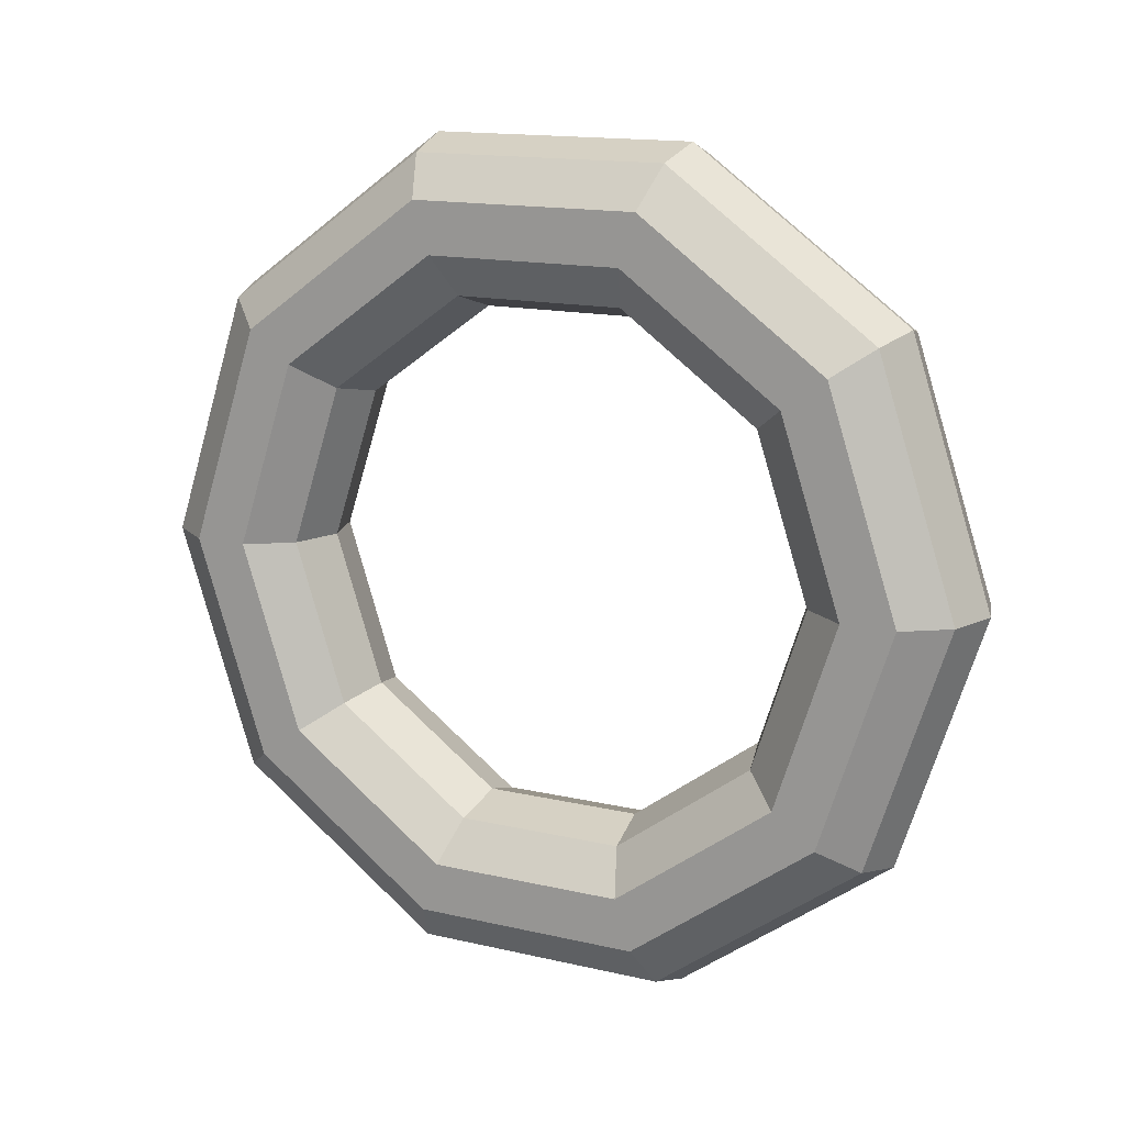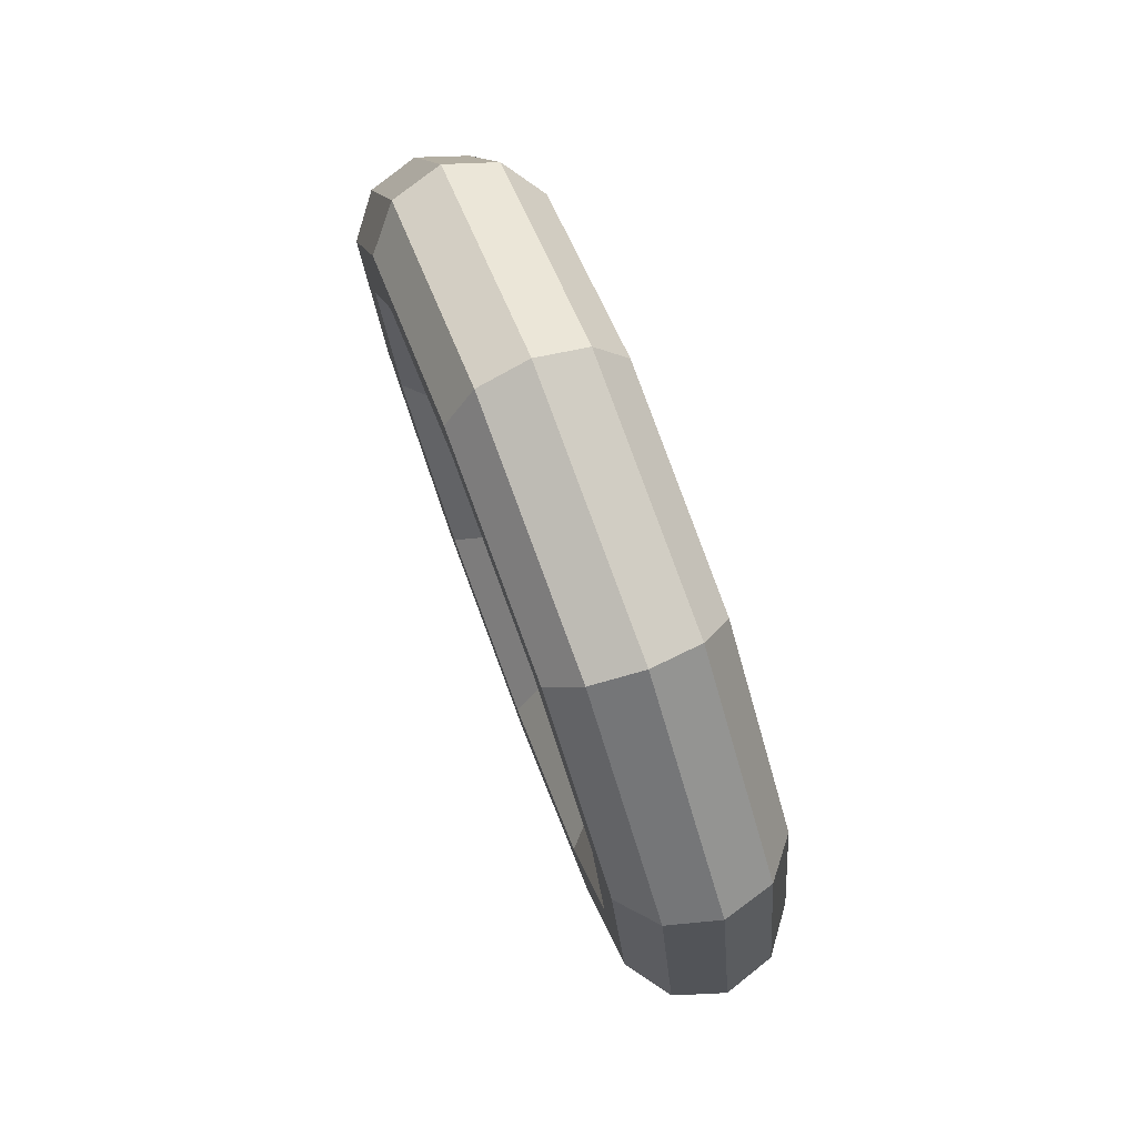
<metadata>
{"format":"obj","ext":"obj","renderer":"f3d","projection":"perspective","resolution":1024,"background":"white","views":[{"elev":14.5,"azim":135.4,"up":"+Y"},{"elev":-40.2,"azim":-170.1,"up":"+Z"}]}
</metadata>
<code>
v 0.08684 0.8577 0.2648
v 0.2273 0.5301 0.6933
v -0.07554 0.9123 0.3367
v -0.07554 0.9123 0.3367
v 0.2273 0.5301 0.6933
v 0.07391 0.5638 0.7925
v -0.08684 0.8577 -0.2648
v 0.08684 0.8577 0.2648
v -0.2603 0.9123 -0.2266
v -0.2603 0.9123 -0.2266
v 0.08684 0.8577 0.2648
v -0.07554 0.9123 0.3367
v -0.2273 0.5301 -0.6933
v -0.08684 0.8577 -0.2648
v -0.4097 0.5638 -0.6824
v -0.4097 0.5638 -0.6824
v -0.08684 0.8577 -0.2648
v -0.2603 0.9123 -0.2266
v -0.281 0 -0.857
v -0.2273 0.5301 -0.6933
v -0.4668 0 -0.8565
v -0.4668 0 -0.8565
v -0.2273 0.5301 -0.6933
v -0.4097 0.5638 -0.6824
v -0.2273 -0.5301 -0.6933
v -0.281 0 -0.857
v -0.4097 -0.5638 -0.6824
v -0.4097 -0.5638 -0.6824
v -0.281 0 -0.857
v -0.4668 0 -0.8565
v -0.08684 -0.8577 -0.2648
v -0.2273 -0.5301 -0.6933
v -0.2603 -0.9123 -0.2266
v -0.2603 -0.9123 -0.2266
v -0.2273 -0.5301 -0.6933
v -0.4097 -0.5638 -0.6824
v 0.08684 -0.8577 0.2648
v -0.08684 -0.8577 -0.2648
v -0.07554 -0.9123 0.3367
v -0.07554 -0.9123 0.3367
v -0.08684 -0.8577 -0.2648
v -0.2603 -0.9123 -0.2266
v 0.2273 -0.5301 0.6933
v 0.08684 -0.8577 0.2648
v 0.07391 -0.5638 0.7925
v 0.07391 -0.5638 0.7925
v 0.08684 -0.8577 0.2648
v -0.07554 -0.9123 0.3367
v 0.281 0 0.857
v 0.2273 -0.5301 0.6933
v 0.131 0 0.9666
v 0.131 0 0.9666
v 0.2273 -0.5301 0.6933
v 0.07391 -0.5638 0.7925
v 0.2273 0.5301 0.6933
v 0.281 0 0.857
v 0.07391 0.5638 0.7925
v 0.07391 0.5638 0.7925
v 0.281 0 0.857
v 0.131 0 0.9666
v -0.07554 0.9123 0.3367
v 0.07391 0.5638 0.7925
v -0.1648 1.055 0.4149
v -0.1648 1.055 0.4149
v 0.07391 0.5638 0.7925
v 0.008028 0.6522 0.9421
v -0.2603 0.9123 -0.2266
v -0.07554 0.9123 0.3367
v -0.3785 1.055 -0.2367
v -0.3785 1.055 -0.2367
v -0.07554 0.9123 0.3367
v -0.1648 1.055 0.4149
v -0.4097 0.5638 -0.6824
v -0.2603 0.9123 -0.2266
v -0.5514 0.6522 -0.7639
v -0.5514 0.6522 -0.7639
v -0.2603 0.9123 -0.2266
v -0.3785 1.055 -0.2367
v -0.4668 0 -0.8565
v -0.4097 0.5638 -0.6824
v -0.6174 0 -0.9653
v -0.6174 0 -0.9653
v -0.4097 0.5638 -0.6824
v -0.5514 0.6522 -0.7639
v -0.4097 -0.5638 -0.6824
v -0.4668 0 -0.8565
v -0.5514 -0.6522 -0.7639
v -0.5514 -0.6522 -0.7639
v -0.4668 0 -0.8565
v -0.6174 0 -0.9653
v -0.2603 -0.9123 -0.2266
v -0.4097 -0.5638 -0.6824
v -0.3785 -1.055 -0.2367
v -0.3785 -1.055 -0.2367
v -0.4097 -0.5638 -0.6824
v -0.5514 -0.6522 -0.7639
v -0.07554 -0.9123 0.3367
v -0.2603 -0.9123 -0.2266
v -0.1648 -1.055 0.4149
v -0.1648 -1.055 0.4149
v -0.2603 -0.9123 -0.2266
v -0.3785 -1.055 -0.2367
v 0.07391 -0.5638 0.7925
v -0.07554 -0.9123 0.3367
v 0.008028 -0.6522 0.9421
v 0.008028 -0.6522 0.9421
v -0.07554 -0.9123 0.3367
v -0.1648 -1.055 0.4149
v 0.131 0 0.9666
v 0.07391 -0.5638 0.7925
v 0.07406 0 1.143
v 0.07406 0 1.143
v 0.07391 -0.5638 0.7925
v 0.008028 -0.6522 0.9421
v 0.07391 0.5638 0.7925
v 0.131 0 0.9666
v 0.008028 0.6522 0.9421
v 0.008028 0.6522 0.9421
v 0.131 0 0.9666
v 0.07406 0 1.143
v -0.1648 1.055 0.4149
v 0.008028 0.6522 0.9421
v -0.1469 1.232 0.4695
v -0.1469 1.232 0.4695
v 0.008028 0.6522 0.9421
v 0.05486 0.7614 1.085
v -0.3785 1.055 -0.2367
v -0.1648 1.055 0.4149
v -0.3964 1.232 -0.2913
v -0.3964 1.232 -0.2913
v -0.1648 1.055 0.4149
v -0.1469 1.232 0.4695
v -0.5514 0.6522 -0.7639
v -0.3785 1.055 -0.2367
v -0.5982 0.7614 -0.9067
v -0.5982 0.7614 -0.9067
v -0.3785 1.055 -0.2367
v -0.3964 1.232 -0.2913
v -0.6174 0 -0.9653
v -0.5514 0.6522 -0.7639
v -0.6753 0 -1.142
v -0.6753 0 -1.142
v -0.5514 0.6522 -0.7639
v -0.5982 0.7614 -0.9067
v -0.5514 -0.6522 -0.7639
v -0.6174 0 -0.9653
v -0.5982 -0.7614 -0.9067
v -0.5982 -0.7614 -0.9067
v -0.6174 0 -0.9653
v -0.6753 0 -1.142
v -0.3785 -1.055 -0.2367
v -0.5514 -0.6522 -0.7639
v -0.3964 -1.232 -0.2913
v -0.3964 -1.232 -0.2913
v -0.5514 -0.6522 -0.7639
v -0.5982 -0.7614 -0.9067
v -0.1648 -1.055 0.4149
v -0.3785 -1.055 -0.2367
v -0.1469 -1.232 0.4695
v -0.1469 -1.232 0.4695
v -0.3785 -1.055 -0.2367
v -0.3964 -1.232 -0.2913
v 0.008028 -0.6522 0.9421
v -0.1648 -1.055 0.4149
v 0.05486 -0.7614 1.085
v 0.05486 -0.7614 1.085
v -0.1648 -1.055 0.4149
v -0.1469 -1.232 0.4695
v 0.07406 0 1.143
v 0.008028 -0.6522 0.9421
v 0.1319 0 1.32
v 0.1319 0 1.32
v 0.008028 -0.6522 0.9421
v 0.05486 -0.7614 1.085
v 0.008028 0.6522 0.9421
v 0.07406 0 1.143
v 0.05486 0.7614 1.085
v 0.05486 0.7614 1.085
v 0.07406 0 1.143
v 0.1319 0 1.32
v -0.1469 1.232 0.4695
v 0.05486 0.7614 1.085
v -0.02871 1.375 0.4796
v -0.02871 1.375 0.4796
v 0.05486 0.7614 1.085
v 0.1965 0.8498 1.166
v -0.3964 1.232 -0.2913
v -0.1469 1.232 0.4695
v -0.3071 1.375 -0.3694
v -0.3071 1.375 -0.3694
v -0.1469 1.232 0.4695
v -0.02871 1.375 0.4796
v -0.5982 0.7614 -0.9067
v -0.3964 1.232 -0.2913
v -0.5323 0.8498 -1.056
v -0.5323 0.8498 -1.056
v -0.3964 1.232 -0.2913
v -0.3071 1.375 -0.3694
v -0.6753 0 -1.142
v -0.5982 0.7614 -0.9067
v -0.6184 0 -1.319
v -0.6184 0 -1.319
v -0.5982 0.7614 -0.9067
v -0.5323 0.8498 -1.056
v -0.5982 -0.7614 -0.9067
v -0.6753 0 -1.142
v -0.5323 -0.8498 -1.056
v -0.5323 -0.8498 -1.056
v -0.6753 0 -1.142
v -0.6184 0 -1.319
v -0.3964 -1.232 -0.2913
v -0.5982 -0.7614 -0.9067
v -0.3071 -1.375 -0.3694
v -0.3071 -1.375 -0.3694
v -0.5982 -0.7614 -0.9067
v -0.5323 -0.8498 -1.056
v -0.1469 -1.232 0.4695
v -0.3964 -1.232 -0.2913
v -0.02871 -1.375 0.4796
v -0.02871 -1.375 0.4796
v -0.3964 -1.232 -0.2913
v -0.3071 -1.375 -0.3694
v 0.05486 -0.7614 1.085
v -0.1469 -1.232 0.4695
v 0.1965 -0.8498 1.166
v 0.1965 -0.8498 1.166
v -0.1469 -1.232 0.4695
v -0.02871 -1.375 0.4796
v 0.1319 0 1.32
v 0.05486 -0.7614 1.085
v 0.2826 0 1.429
v 0.2826 0 1.429
v 0.05486 -0.7614 1.085
v 0.1965 -0.8498 1.166
v 0.05486 0.7614 1.085
v 0.1319 0 1.32
v 0.1965 0.8498 1.166
v 0.1965 0.8498 1.166
v 0.1319 0 1.32
v 0.2826 0 1.429
v -0.02871 1.375 0.4796
v 0.1965 0.8498 1.166
v 0.1447 1.43 0.4414
v 0.1447 1.43 0.4414
v 0.1965 0.8498 1.166
v 0.3789 0.8835 1.156
v -0.3071 1.375 -0.3694
v -0.02871 1.375 0.4796
v -0.1447 1.43 -0.4414
v -0.1447 1.43 -0.4414
v -0.02871 1.375 0.4796
v 0.1447 1.43 0.4414
v -0.5323 0.8498 -1.056
v -0.3071 1.375 -0.3694
v -0.3789 0.8835 -1.156
v -0.3789 0.8835 -1.156
v -0.3071 1.375 -0.3694
v -0.1447 1.43 -0.4414
v -0.6184 0 -1.319
v -0.5323 0.8498 -1.056
v -0.4683 0 -1.428
v -0.4683 0 -1.428
v -0.5323 0.8498 -1.056
v -0.3789 0.8835 -1.156
v -0.5323 -0.8498 -1.056
v -0.6184 0 -1.319
v -0.3789 -0.8835 -1.156
v -0.3789 -0.8835 -1.156
v -0.6184 0 -1.319
v -0.4683 0 -1.428
v -0.3071 -1.375 -0.3694
v -0.5323 -0.8498 -1.056
v -0.1447 -1.43 -0.4414
v -0.1447 -1.43 -0.4414
v -0.5323 -0.8498 -1.056
v -0.3789 -0.8835 -1.156
v -0.02871 -1.375 0.4796
v -0.3071 -1.375 -0.3694
v 0.1447 -1.43 0.4414
v 0.1447 -1.43 0.4414
v -0.3071 -1.375 -0.3694
v -0.1447 -1.43 -0.4414
v 0.1965 -0.8498 1.166
v -0.02871 -1.375 0.4796
v 0.3789 -0.8835 1.156
v 0.3789 -0.8835 1.156
v -0.02871 -1.375 0.4796
v 0.1447 -1.43 0.4414
v 0.2826 0 1.429
v 0.1965 -0.8498 1.166
v 0.4683 0 1.428
v 0.4683 0 1.428
v 0.1965 -0.8498 1.166
v 0.3789 -0.8835 1.156
v 0.1965 0.8498 1.166
v 0.2826 0 1.429
v 0.3789 0.8835 1.156
v 0.3789 0.8835 1.156
v 0.2826 0 1.429
v 0.4683 0 1.428
v 0.1447 1.43 0.4414
v 0.3789 0.8835 1.156
v 0.3071 1.375 0.3694
v 0.3071 1.375 0.3694
v 0.3789 0.8835 1.156
v 0.5323 0.8498 1.056
v -0.1447 1.43 -0.4414
v 0.1447 1.43 0.4414
v 0.02871 1.375 -0.4796
v 0.02871 1.375 -0.4796
v 0.1447 1.43 0.4414
v 0.3071 1.375 0.3694
v -0.3789 0.8835 -1.156
v -0.1447 1.43 -0.4414
v -0.1965 0.8498 -1.166
v -0.1965 0.8498 -1.166
v -0.1447 1.43 -0.4414
v 0.02871 1.375 -0.4796
v -0.4683 0 -1.428
v -0.3789 0.8835 -1.156
v -0.2826 0 -1.429
v -0.2826 0 -1.429
v -0.3789 0.8835 -1.156
v -0.1965 0.8498 -1.166
v -0.3789 -0.8835 -1.156
v -0.4683 0 -1.428
v -0.1965 -0.8498 -1.166
v -0.1965 -0.8498 -1.166
v -0.4683 0 -1.428
v -0.2826 0 -1.429
v -0.1447 -1.43 -0.4414
v -0.3789 -0.8835 -1.156
v 0.02871 -1.375 -0.4796
v 0.02871 -1.375 -0.4796
v -0.3789 -0.8835 -1.156
v -0.1965 -0.8498 -1.166
v 0.1447 -1.43 0.4414
v -0.1447 -1.43 -0.4414
v 0.3071 -1.375 0.3694
v 0.3071 -1.375 0.3694
v -0.1447 -1.43 -0.4414
v 0.02871 -1.375 -0.4796
v 0.3789 -0.8835 1.156
v 0.1447 -1.43 0.4414
v 0.5323 -0.8498 1.056
v 0.5323 -0.8498 1.056
v 0.1447 -1.43 0.4414
v 0.3071 -1.375 0.3694
v 0.4683 0 1.428
v 0.3789 -0.8835 1.156
v 0.6184 0 1.319
v 0.6184 0 1.319
v 0.3789 -0.8835 1.156
v 0.5323 -0.8498 1.056
v 0.3789 0.8835 1.156
v 0.4683 0 1.428
v 0.5323 0.8498 1.056
v 0.5323 0.8498 1.056
v 0.4683 0 1.428
v 0.6184 0 1.319
v 0.3071 1.375 0.3694
v 0.5323 0.8498 1.056
v 0.3964 1.232 0.2913
v 0.3964 1.232 0.2913
v 0.5323 0.8498 1.056
v 0.5982 0.7614 0.9067
v 0.02871 1.375 -0.4796
v 0.3071 1.375 0.3694
v 0.1469 1.232 -0.4695
v 0.1469 1.232 -0.4695
v 0.3071 1.375 0.3694
v 0.3964 1.232 0.2913
v -0.1965 0.8498 -1.166
v 0.02871 1.375 -0.4796
v -0.05486 0.7614 -1.085
v -0.05486 0.7614 -1.085
v 0.02871 1.375 -0.4796
v 0.1469 1.232 -0.4695
v -0.2826 0 -1.429
v -0.1965 0.8498 -1.166
v -0.1319 0 -1.32
v -0.1319 0 -1.32
v -0.1965 0.8498 -1.166
v -0.05486 0.7614 -1.085
v -0.1965 -0.8498 -1.166
v -0.2826 0 -1.429
v -0.05486 -0.7614 -1.085
v -0.05486 -0.7614 -1.085
v -0.2826 0 -1.429
v -0.1319 0 -1.32
v 0.02871 -1.375 -0.4796
v -0.1965 -0.8498 -1.166
v 0.1469 -1.232 -0.4695
v 0.1469 -1.232 -0.4695
v -0.1965 -0.8498 -1.166
v -0.05486 -0.7614 -1.085
v 0.3071 -1.375 0.3694
v 0.02871 -1.375 -0.4796
v 0.3964 -1.232 0.2913
v 0.3964 -1.232 0.2913
v 0.02871 -1.375 -0.4796
v 0.1469 -1.232 -0.4695
v 0.5323 -0.8498 1.056
v 0.3071 -1.375 0.3694
v 0.5982 -0.7614 0.9067
v 0.5982 -0.7614 0.9067
v 0.3071 -1.375 0.3694
v 0.3964 -1.232 0.2913
v 0.6184 0 1.319
v 0.5323 -0.8498 1.056
v 0.6753 0 1.142
v 0.6753 0 1.142
v 0.5323 -0.8498 1.056
v 0.5982 -0.7614 0.9067
v 0.5323 0.8498 1.056
v 0.6184 0 1.319
v 0.5982 0.7614 0.9067
v 0.5982 0.7614 0.9067
v 0.6184 0 1.319
v 0.6753 0 1.142
v 0.3964 1.232 0.2913
v 0.5982 0.7614 0.9067
v 0.3785 1.055 0.2367
v 0.3785 1.055 0.2367
v 0.5982 0.7614 0.9067
v 0.5514 0.6522 0.7639
v 0.1469 1.232 -0.4695
v 0.3964 1.232 0.2913
v 0.1648 1.055 -0.4149
v 0.1648 1.055 -0.4149
v 0.3964 1.232 0.2913
v 0.3785 1.055 0.2367
v -0.05486 0.7614 -1.085
v 0.1469 1.232 -0.4695
v -0.008028 0.6522 -0.9421
v -0.008028 0.6522 -0.9421
v 0.1469 1.232 -0.4695
v 0.1648 1.055 -0.4149
v -0.1319 0 -1.32
v -0.05486 0.7614 -1.085
v -0.07406 0 -1.143
v -0.07406 0 -1.143
v -0.05486 0.7614 -1.085
v -0.008028 0.6522 -0.9421
v -0.05486 -0.7614 -1.085
v -0.1319 0 -1.32
v -0.008028 -0.6522 -0.9421
v -0.008028 -0.6522 -0.9421
v -0.1319 0 -1.32
v -0.07406 0 -1.143
v 0.1469 -1.232 -0.4695
v -0.05486 -0.7614 -1.085
v 0.1648 -1.055 -0.4149
v 0.1648 -1.055 -0.4149
v -0.05486 -0.7614 -1.085
v -0.008028 -0.6522 -0.9421
v 0.3964 -1.232 0.2913
v 0.1469 -1.232 -0.4695
v 0.3785 -1.055 0.2367
v 0.3785 -1.055 0.2367
v 0.1469 -1.232 -0.4695
v 0.1648 -1.055 -0.4149
v 0.5982 -0.7614 0.9067
v 0.3964 -1.232 0.2913
v 0.5514 -0.6522 0.7639
v 0.5514 -0.6522 0.7639
v 0.3964 -1.232 0.2913
v 0.3785 -1.055 0.2367
v 0.6753 0 1.142
v 0.5982 -0.7614 0.9067
v 0.6174 0 0.9653
v 0.6174 0 0.9653
v 0.5982 -0.7614 0.9067
v 0.5514 -0.6522 0.7639
v 0.5982 0.7614 0.9067
v 0.6753 0 1.142
v 0.5514 0.6522 0.7639
v 0.5514 0.6522 0.7639
v 0.6753 0 1.142
v 0.6174 0 0.9653
v 0.3785 1.055 0.2367
v 0.5514 0.6522 0.7639
v 0.2603 0.9123 0.2266
v 0.2603 0.9123 0.2266
v 0.5514 0.6522 0.7639
v 0.4097 0.5638 0.6824
v 0.1648 1.055 -0.4149
v 0.3785 1.055 0.2367
v 0.07554 0.9123 -0.3367
v 0.07554 0.9123 -0.3367
v 0.3785 1.055 0.2367
v 0.2603 0.9123 0.2266
v -0.008028 0.6522 -0.9421
v 0.1648 1.055 -0.4149
v -0.07391 0.5638 -0.7925
v -0.07391 0.5638 -0.7925
v 0.1648 1.055 -0.4149
v 0.07554 0.9123 -0.3367
v -0.07406 0 -1.143
v -0.008028 0.6522 -0.9421
v -0.131 0 -0.9666
v -0.131 0 -0.9666
v -0.008028 0.6522 -0.9421
v -0.07391 0.5638 -0.7925
v -0.008028 -0.6522 -0.9421
v -0.07406 0 -1.143
v -0.07391 -0.5638 -0.7925
v -0.07391 -0.5638 -0.7925
v -0.07406 0 -1.143
v -0.131 0 -0.9666
v 0.1648 -1.055 -0.4149
v -0.008028 -0.6522 -0.9421
v 0.07554 -0.9123 -0.3367
v 0.07554 -0.9123 -0.3367
v -0.008028 -0.6522 -0.9421
v -0.07391 -0.5638 -0.7925
v 0.3785 -1.055 0.2367
v 0.1648 -1.055 -0.4149
v 0.2603 -0.9123 0.2266
v 0.2603 -0.9123 0.2266
v 0.1648 -1.055 -0.4149
v 0.07554 -0.9123 -0.3367
v 0.5514 -0.6522 0.7639
v 0.3785 -1.055 0.2367
v 0.4097 -0.5638 0.6824
v 0.4097 -0.5638 0.6824
v 0.3785 -1.055 0.2367
v 0.2603 -0.9123 0.2266
v 0.6174 0 0.9653
v 0.5514 -0.6522 0.7639
v 0.4668 0 0.8565
v 0.4668 0 0.8565
v 0.5514 -0.6522 0.7639
v 0.4097 -0.5638 0.6824
v 0.5514 0.6522 0.7639
v 0.6174 0 0.9653
v 0.4097 0.5638 0.6824
v 0.4097 0.5638 0.6824
v 0.6174 0 0.9653
v 0.4668 0 0.8565
v 0.2603 0.9123 0.2266
v 0.4097 0.5638 0.6824
v 0.08684 0.8577 0.2648
v 0.08684 0.8577 0.2648
v 0.4097 0.5638 0.6824
v 0.2273 0.5301 0.6933
v 0.07554 0.9123 -0.3367
v 0.2603 0.9123 0.2266
v -0.08684 0.8577 -0.2648
v -0.08684 0.8577 -0.2648
v 0.2603 0.9123 0.2266
v 0.08684 0.8577 0.2648
v -0.07391 0.5638 -0.7925
v 0.07554 0.9123 -0.3367
v -0.2273 0.5301 -0.6933
v -0.2273 0.5301 -0.6933
v 0.07554 0.9123 -0.3367
v -0.08684 0.8577 -0.2648
v -0.131 0 -0.9666
v -0.07391 0.5638 -0.7925
v -0.281 0 -0.857
v -0.281 0 -0.857
v -0.07391 0.5638 -0.7925
v -0.2273 0.5301 -0.6933
v -0.07391 -0.5638 -0.7925
v -0.131 0 -0.9666
v -0.2273 -0.5301 -0.6933
v -0.2273 -0.5301 -0.6933
v -0.131 0 -0.9666
v -0.281 0 -0.857
v 0.07554 -0.9123 -0.3367
v -0.07391 -0.5638 -0.7925
v -0.08684 -0.8577 -0.2648
v -0.08684 -0.8577 -0.2648
v -0.07391 -0.5638 -0.7925
v -0.2273 -0.5301 -0.6933
v 0.2603 -0.9123 0.2266
v 0.07554 -0.9123 -0.3367
v 0.08684 -0.8577 0.2648
v 0.08684 -0.8577 0.2648
v 0.07554 -0.9123 -0.3367
v -0.08684 -0.8577 -0.2648
v 0.4097 -0.5638 0.6824
v 0.2603 -0.9123 0.2266
v 0.2273 -0.5301 0.6933
v 0.2273 -0.5301 0.6933
v 0.2603 -0.9123 0.2266
v 0.08684 -0.8577 0.2648
v 0.4668 0 0.8565
v 0.4097 -0.5638 0.6824
v 0.281 0 0.857
v 0.281 0 0.857
v 0.4097 -0.5638 0.6824
v 0.2273 -0.5301 0.6933
v 0.4097 0.5638 0.6824
v 0.4668 0 0.8565
v 0.2273 0.5301 0.6933
v 0.2273 0.5301 0.6933
v 0.4668 0 0.8565
v 0.281 0 0.857
f 1 2 3
f 4 5 6
f 7 8 9
f 10 11 12
f 13 14 15
f 16 17 18
f 19 20 21
f 22 23 24
f 25 26 27
f 28 29 30
f 31 32 33
f 34 35 36
f 37 38 39
f 40 41 42
f 43 44 45
f 46 47 48
f 49 50 51
f 52 53 54
f 55 56 57
f 58 59 60
f 61 62 63
f 64 65 66
f 67 68 69
f 70 71 72
f 73 74 75
f 76 77 78
f 79 80 81
f 82 83 84
f 85 86 87
f 88 89 90
f 91 92 93
f 94 95 96
f 97 98 99
f 100 101 102
f 103 104 105
f 106 107 108
f 109 110 111
f 112 113 114
f 115 116 117
f 118 119 120
f 121 122 123
f 124 125 126
f 127 128 129
f 130 131 132
f 133 134 135
f 136 137 138
f 139 140 141
f 142 143 144
f 145 146 147
f 148 149 150
f 151 152 153
f 154 155 156
f 157 158 159
f 160 161 162
f 163 164 165
f 166 167 168
f 169 170 171
f 172 173 174
f 175 176 177
f 178 179 180
f 181 182 183
f 184 185 186
f 187 188 189
f 190 191 192
f 193 194 195
f 196 197 198
f 199 200 201
f 202 203 204
f 205 206 207
f 208 209 210
f 211 212 213
f 214 215 216
f 217 218 219
f 220 221 222
f 223 224 225
f 226 227 228
f 229 230 231
f 232 233 234
f 235 236 237
f 238 239 240
f 241 242 243
f 244 245 246
f 247 248 249
f 250 251 252
f 253 254 255
f 256 257 258
f 259 260 261
f 262 263 264
f 265 266 267
f 268 269 270
f 271 272 273
f 274 275 276
f 277 278 279
f 280 281 282
f 283 284 285
f 286 287 288
f 289 290 291
f 292 293 294
f 295 296 297
f 298 299 300
f 301 302 303
f 304 305 306
f 307 308 309
f 310 311 312
f 313 314 315
f 316 317 318
f 319 320 321
f 322 323 324
f 325 326 327
f 328 329 330
f 331 332 333
f 334 335 336
f 337 338 339
f 340 341 342
f 343 344 345
f 346 347 348
f 349 350 351
f 352 353 354
f 355 356 357
f 358 359 360
f 361 362 363
f 364 365 366
f 367 368 369
f 370 371 372
f 373 374 375
f 376 377 378
f 379 380 381
f 382 383 384
f 385 386 387
f 388 389 390
f 391 392 393
f 394 395 396
f 397 398 399
f 400 401 402
f 403 404 405
f 406 407 408
f 409 410 411
f 412 413 414
f 415 416 417
f 418 419 420
f 421 422 423
f 424 425 426
f 427 428 429
f 430 431 432
f 433 434 435
f 436 437 438
f 439 440 441
f 442 443 444
f 445 446 447
f 448 449 450
f 451 452 453
f 454 455 456
f 457 458 459
f 460 461 462
f 463 464 465
f 466 467 468
f 469 470 471
f 472 473 474
f 475 476 477
f 478 479 480
f 481 482 483
f 484 485 486
f 487 488 489
f 490 491 492
f 493 494 495
f 496 497 498
f 499 500 501
f 502 503 504
f 505 506 507
f 508 509 510
f 511 512 513
f 514 515 516
f 517 518 519
f 520 521 522
f 523 524 525
f 526 527 528
f 529 530 531
f 532 533 534
f 535 536 537
f 538 539 540
f 541 542 543
f 544 545 546
f 547 548 549
f 550 551 552
f 553 554 555
f 556 557 558
f 559 560 561
f 562 563 564
f 565 566 567
f 568 569 570
f 571 572 573
f 574 575 576
f 577 578 579
f 580 581 582
f 583 584 585
f 586 587 588
f 589 590 591
f 592 593 594
f 595 596 597
f 598 599 600

</code>
